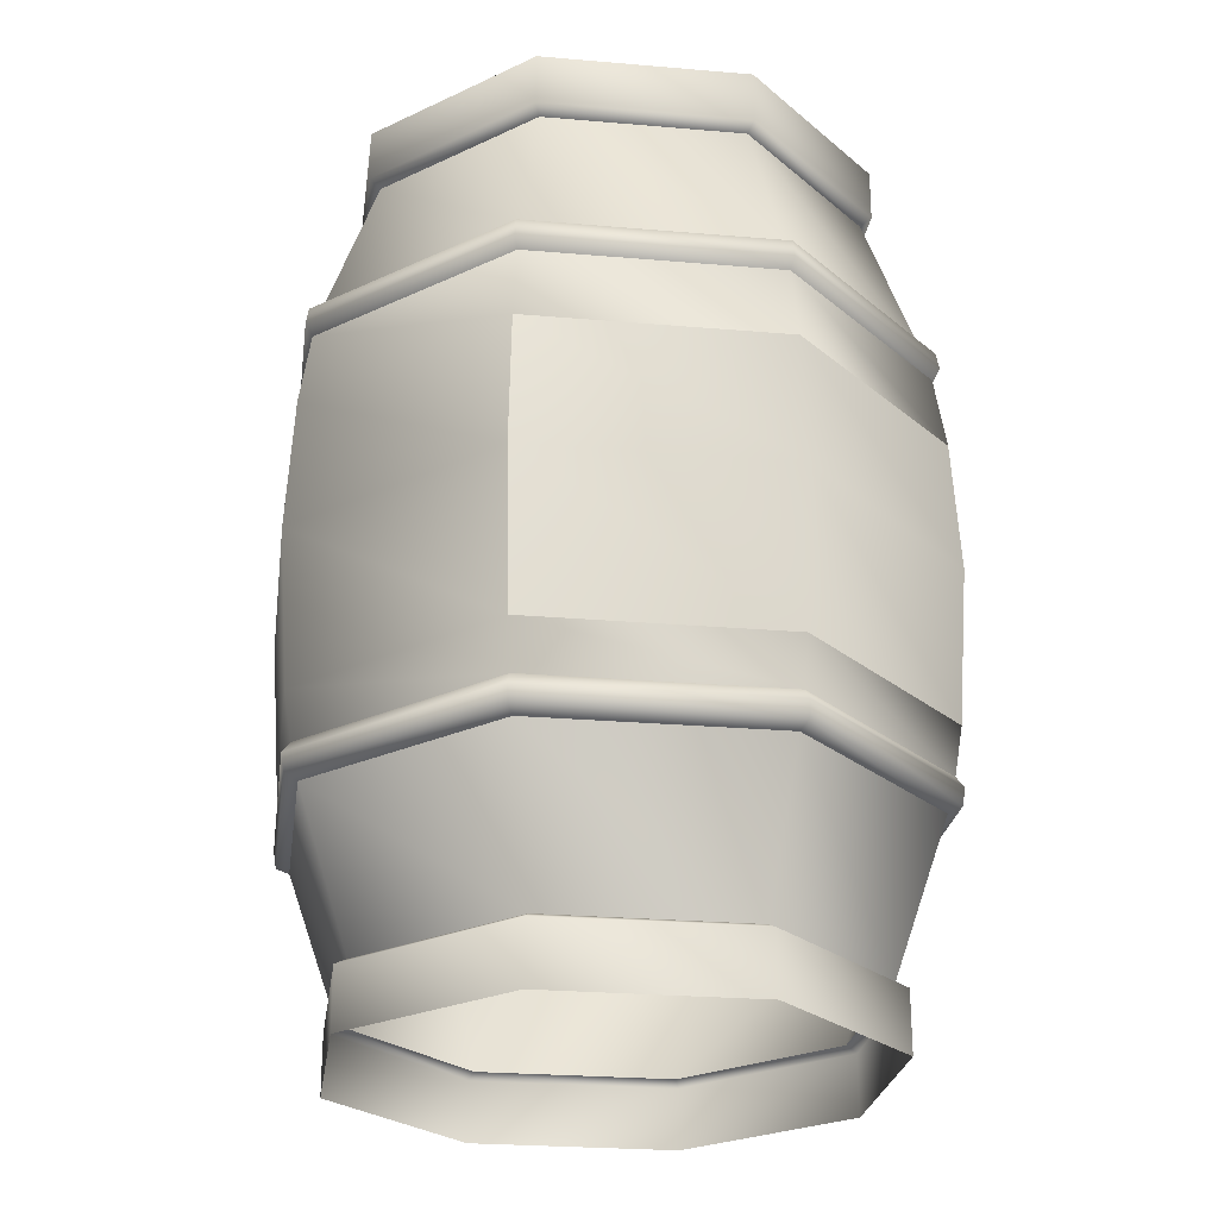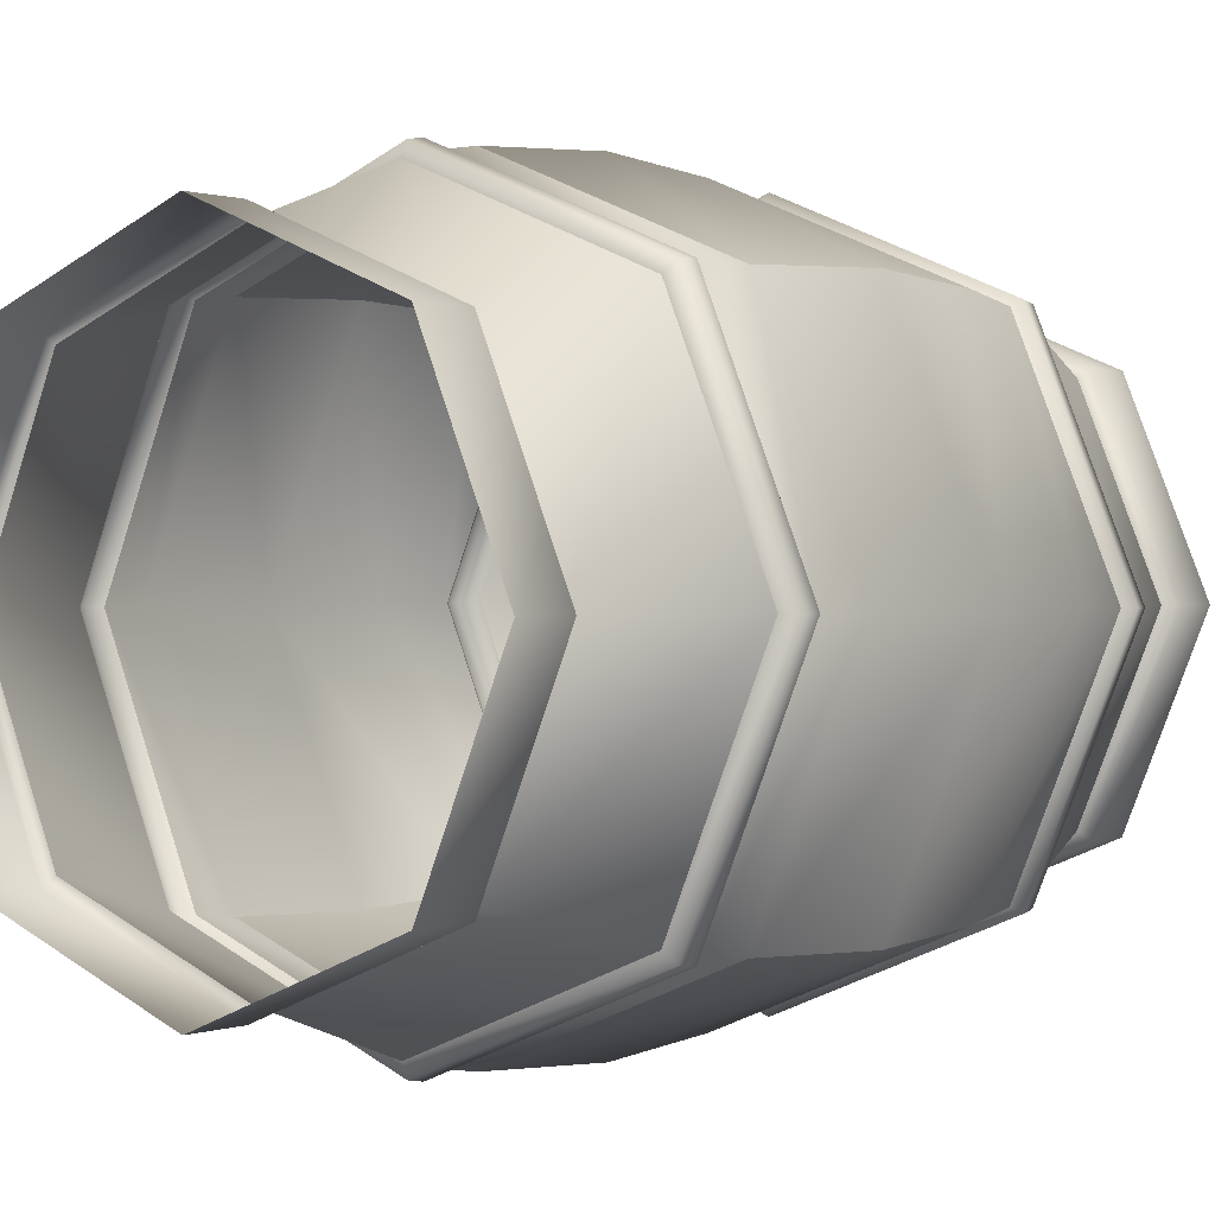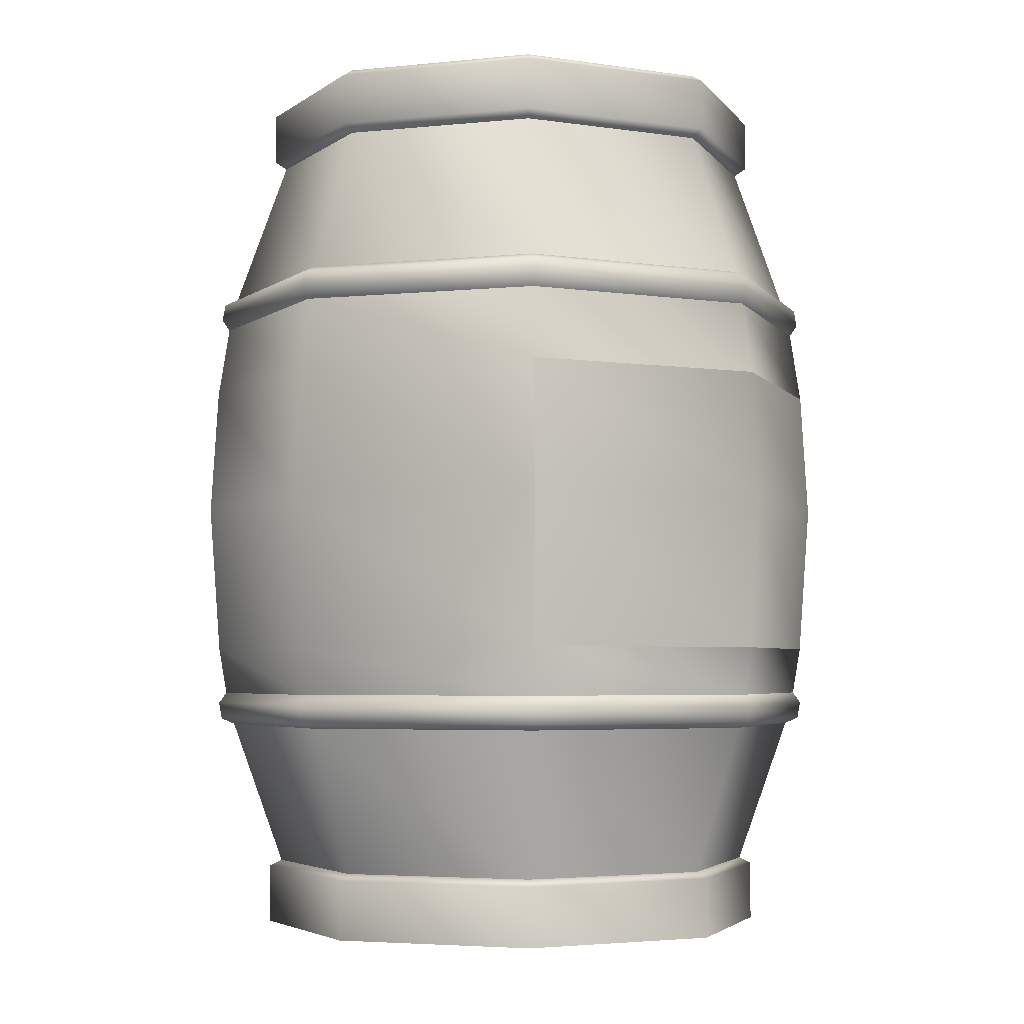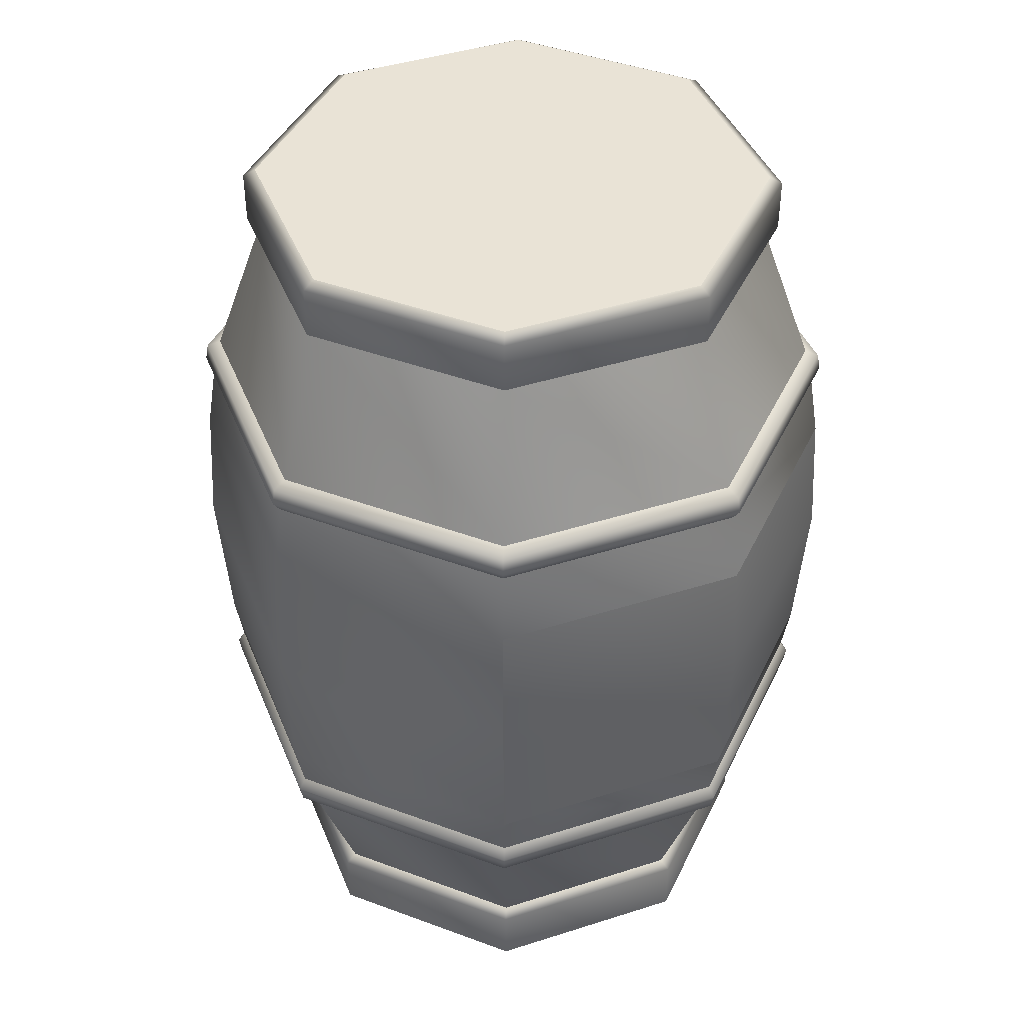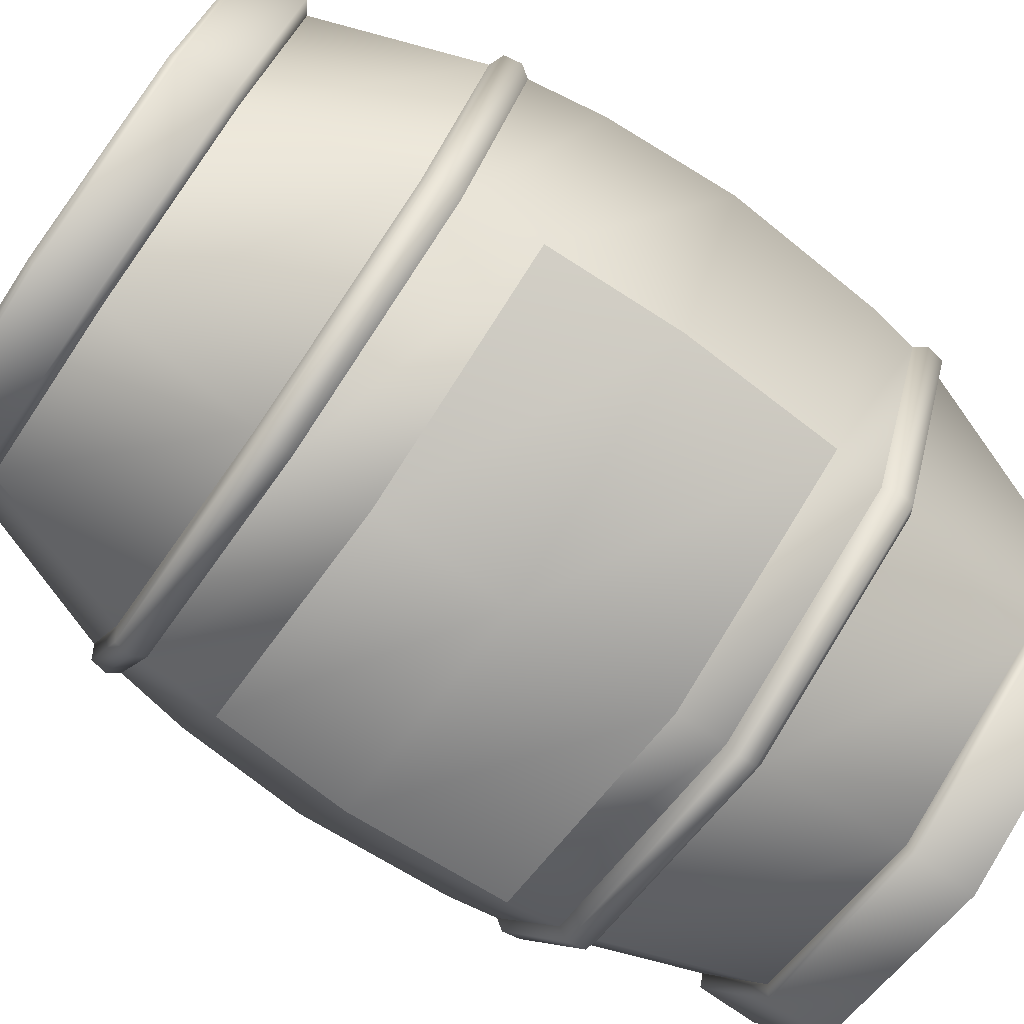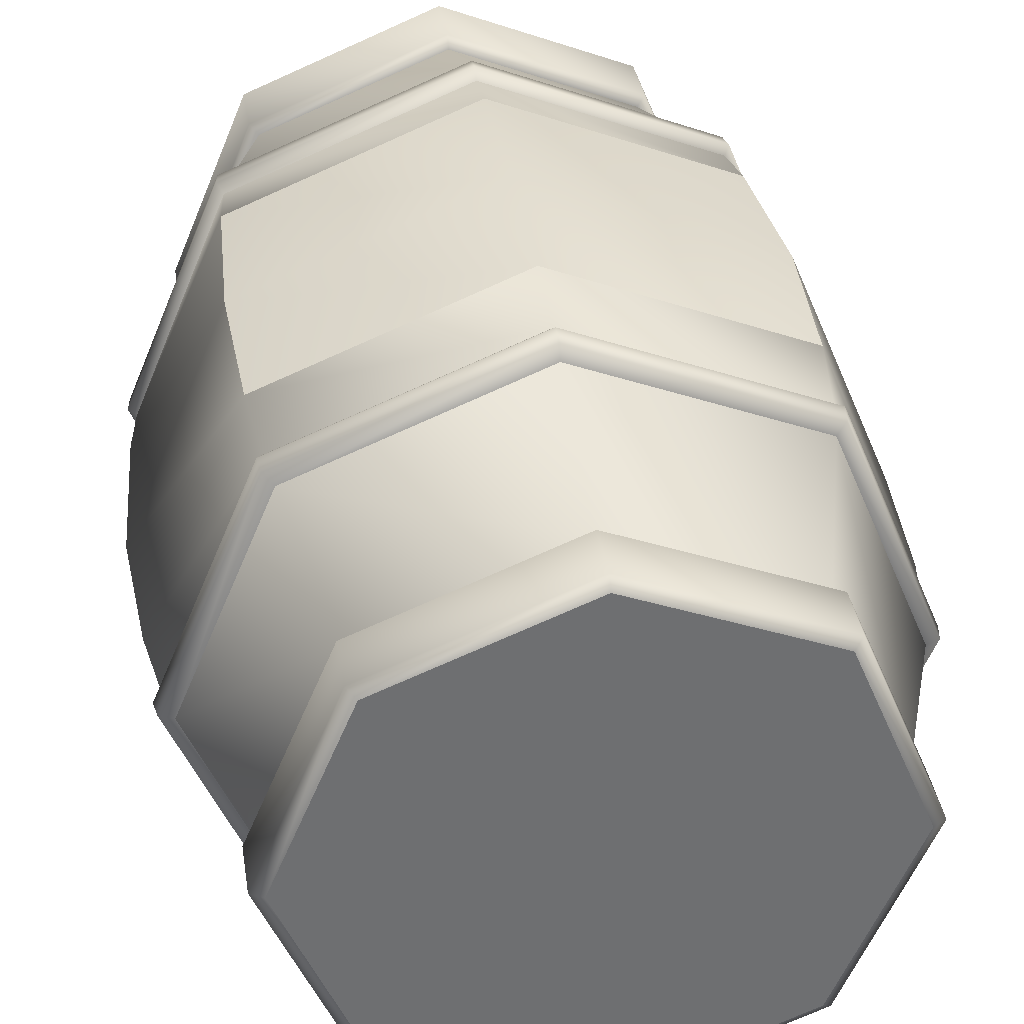
<metadata>
{"format":"obj","ext":"obj","renderer":"f3d","projection":"perspective","resolution":1024,"background":"white","views":[{"elev":-25.3,"azim":149.6,"up":"+Y"},{"elev":0.6,"azim":36.5,"up":"+Z"},{"elev":-4.0,"azim":-48.8,"up":"+Y"},{"elev":42.3,"azim":-43.5,"up":"+Y"},{"elev":-77.5,"azim":-124.6,"up":"+Z"},{"elev":36.0,"azim":171.2,"up":"+Z"}]}
</metadata>
<code>
v -0.2635 0.5014 -0.2635
v -0.3727 0.5014 0
v -0.2574 0.6454 -0.2574
v -0.3641 0.6454 0
v -0.2635 0.5014 0.2635
v -0.2574 0.6454 0.2574
v -0.3604 0.331 0
v -0.2549 0.331 -0.2549
v -0.2549 0.331 0.2549
v -0.3603 0.2651 0
v -0.2547 0.2651 -0.2547
v -0.3568 0.2459 0
v -0.2523 0.2459 -0.2523
v -0.2547 0.2651 0.2547
v -0.2523 0.2459 0.2523
v -0.2546 0.7384 -0.2546
v -0.3601 0.7384 0
v -0.2523 0.7569 -0.2523
v -0.3568 0.7569 0
v -0.2546 0.7384 0.2546
v -0.2523 0.7569 0.2523
v -0.2485 0.7255 -0.2485
v -0.3514 0.7255 0
v -0.2485 0.7255 0.2485
v -0.2485 0.2773 0.2485
v -0.3514 0.2773 0
v -0.2485 0.2773 -0.2485
v -0.3514 0.2773 0
v -0.2485 0.2773 -0.2485
v -0.2485 0.2773 0.2485
v -0.3514 0.7255 0
v -0.2485 0.7255 -0.2485
v -0.2485 0.7255 0.2485
v -0.3417 0.2396 0
v -0.2416 0.2396 -0.2416
v -0.2416 0.2396 0.2416
v -0.3417 0.7633 0
v -0.2416 0.7633 -0.2416
v -0.2416 0.7633 0.2416
v -0.3417 0.2396 0
v -0.2416 0.2396 -0.2416
v -0.2825 0.0737 0
v -0.1998 0.0737 -0.1998
v -0.2416 0.2396 0.2416
v -0.1998 0.0737 0.1998
v -0.2416 0.7633 -0.2416
v -0.3417 0.7633 0
v -0.1998 0.9291 -0.1998
v -0.2825 0.9291 0
v -0.2416 0.7633 0.2416
v -0.1998 0.9291 0.1998
v -0.2093 0 -0.2093
v -0.296 0 0
v -0.2093 0.0669 -0.2093
v -0.296 0.0669 0
v -0.2093 0 0.2093
v -0.2093 0.0669 0.2093
v -0.296 0.9952 0
v -0.2093 0.9952 -0.2093
v -0.296 0.9379 0
v -0.2093 0.9379 -0.2093
v -0.2093 0.9952 0.2093
v -0.2093 0.9379 0.2093
v -0.2825 0.0737 0
v -0.1998 0.0737 -0.1998
v -0.2825 1.003 0
v -0.1998 1.003 -0.1998
v -0.1998 0.0737 0.1998
v -0.2825 0.9291 0
v -0.1998 0.9291 -0.1998
v -0.1998 0.9291 0.1998
v -0.1998 1.003 0.1998
v -0.0753 1.003 0
v -0.0532 1.003 -0.0532
v -0.2825 1.003 0
v -0.1998 1.003 -0.1998
v -0.0532 1.003 0.0532
v -0.1998 1.003 0.1998
v 0 0.2651 -0.3603
v 0 0.2459 -0.3568
v 0 0.2651 0.3603
v 0 0.2459 0.3568
v 0 0.7384 -0.3601
v 0 0.7569 -0.3568
v 0 0.7384 0.3601
v 0 0.7569 0.3568
v 0 0.6454 -0.3641
v 0 0.7255 -0.3514
v 0 0.6454 0.3641
v 0 0.7255 0.3514
v 0 0.331 -0.3604
v 0 0.2773 -0.3514
v 0 0.331 0.3604
v 0 0.2773 0.3514
v 0 0.2773 -0.3514
v 0 0.2773 0.3514
v 0 0.7255 -0.3514
v 0 0.7255 0.3514
v 0 0.2396 -0.3417
v 0 0.2396 0.3417
v 0 0.7633 -0.3417
v 0 0.7633 0.3417
v 0 0.2396 -0.3417
v 0 0.0737 -0.2825
v 0 0.2396 0.3417
v 0 0.0737 0.2825
v 0 0.7633 -0.3417
v 0 0.9291 -0.2825
v 0 0.7633 0.3417
v 0 0.9291 0.2825
v 0 0 -0.296
v 0 0.0669 -0.296
v 0 0 0.296
v 0 0.0669 0.296
v 0 0.9952 -0.296
v 0 0.9379 -0.296
v 0 0.9952 0.296
v 0 0.9379 0.296
v 0 0.0737 -0.2825
v 0 0.0737 0.2825
v 0 0.9291 -0.2825
v 0 0.9291 0.2825
v 0 1.003 -0.2825
v 0 1.003 0.2825
v 0 1.003 -0.0753
v 0 1.003 -0.2825
v 0 1.003 0.0753
v 0 1.003 0.2825
v 0 1.003 -0.0753
v -0.0532 1.003 -0.0532
v 0.0532 1.003 -0.0532
v 0.0532 1.003 0.0532
v -0.0532 1.003 0.0532
v 0 1.003 0.0753
v -0.0753 1.003 0
v 0.0753 1.003 0
v 0.0532 1.003 -0.0532
v 0.1998 1.003 -0.1998
v 0.0532 1.003 0.0532
v 0.1998 1.003 0.1998
v 0.2093 0.0669 -0.2093
v 0.1998 0.0737 -0.1998
v 0.2093 0.0669 0.2093
v 0.1998 0.0737 0.1998
v 0.2093 0.9379 -0.2093
v 0.1998 0.9291 -0.1998
v 0.2093 0.9379 0.2093
v 0.1998 0.9291 0.1998
v 0.2093 0.9952 -0.2093
v 0.1998 1.003 -0.1998
v 0.2093 0.9952 0.2093
v 0.1998 1.003 0.1998
v 0.2093 0 -0.2093
v 0.2093 0 0.2093
v 0.2416 0.2396 -0.2416
v 0.1998 0.0737 -0.1998
v 0.2416 0.2396 0.2416
v 0.1998 0.0737 0.1998
v 0.2416 0.7633 -0.2416
v 0.1998 0.9291 -0.1998
v 0.2416 0.7633 0.2416
v 0.1998 0.9291 0.1998
v 0.2523 0.2459 -0.2523
v 0.2416 0.2396 -0.2416
v 0.2523 0.2459 0.2523
v 0.2416 0.2396 0.2416
v 0.2523 0.7569 -0.2523
v 0.2416 0.7633 -0.2416
v 0.2523 0.7569 0.2523
v 0.2416 0.7633 0.2416
v 0.2546 0.7384 -0.2546
v 0.2485 0.7255 -0.2485
v 0.2546 0.7384 0.2546
v 0.2485 0.7255 0.2485
v 0.2547 0.2651 -0.2547
v 0.2485 0.2773 -0.2485
v 0.2547 0.2651 0.2547
v 0.2485 0.2773 0.2485
v 0.2549 0.331 -0.2549
v 0.2485 0.2773 -0.2485
v 0.2549 0.331 0.2549
v 0.2485 0.2773 0.2485
v 0.2574 0.6454 -0.2574
v 0.2485 0.7255 -0.2485
v 0.2574 0.6454 0.2574
v 0.2485 0.7255 0.2485
v 0.0753 1.003 0
v 0.2825 1.003 0
v 0.296 0.0669 0
v 0.2825 0.0737 0
v 0.296 0.9379 0
v 0.2825 0.9291 0
v 0.296 0.9952 0
v 0.2825 1.003 0
v 0.296 0 0
v 0.3417 0.2396 0
v 0.2825 0.0737 0
v 0.3417 0.7633 0
v 0.2825 0.9291 0
v 0.3568 0.2459 0
v 0.3417 0.2396 0
v 0.3568 0.7569 0
v 0.3417 0.7633 0
v 0.3601 0.7384 0
v 0.3514 0.7255 0
v 0.3603 0.2651 0
v 0.3514 0.2773 0
v 0.3604 0.331 0
v 0.3514 0.2773 0
v 0.3641 0.6454 0
v 0.3514 0.7255 0
v 0.2635 0.5014 -0.2635
v 0.3727 0.5014 0
v 0.2635 0.5014 0.2635
v 0 0.5014 -0.3727
v -0.2635 0.5014 -0.2635
v 0 0.6454 -0.3641
v -0.2574 0.6454 -0.2574
v -0.2635 0.5014 0.2635
v 0 0.5014 0.3727
v -0.2574 0.6454 0.2574
v 0 0.6454 0.3641
v -0.2549 0.331 -0.2549
v 0 0.331 -0.3604
v 0 0.331 0.3604
v -0.2549 0.331 0.2549
v 0.2635 0.5014 -0.2635
v 0.2549 0.331 -0.2549
v 0.2635 0.5014 0.2635
v 0.2549 0.331 0.2549
v 0.2574 0.6454 -0.2574
v 0.2574 0.6454 0.2574
f 130 131 129
f 130 131 130
f 130 136 131
f 135 136 130
f 135 132 136
f 133 132 135
f 133 134 132
f 139 140 139
f 127 140 139
f 127 128 140
f 127 128 127
f 127 78 128
f 77 78 127
f 77 75 78
f 73 75 77
f 74 75 73
f 74 75 74
f 74 76 75
f 74 76 74
f 74 126 76
f 125 126 74
f 125 126 126
f 137 126 125
f 137 138 126
f 137 138 137
f 137 188 138
f 187 188 137
f 187 188 188
f 139 188 187
f 139 140 188
f 198 199 198
f 159 199 198
f 159 160 199
f 107 160 159
f 107 108 160
f 46 108 107
f 46 48 108
f 47 48 46
f 47 48 47
f 47 49 48
f 50 49 47
f 50 51 49
f 109 51 50
f 109 110 51
f 161 110 109
f 161 162 110
f 198 162 161
f 198 199 162
f 4 5 6
f 24 6 89
f 23 6 24
f 23 4 6
f 22 4 23
f 27 8 27
f 26 8 27
f 26 7 8
f 25 7 26
f 25 7 7
f 9 7 25
f 9 2 7
f 5 2 9
f 5 2 2
f 4 2 5
f 4 3 2
f 22 3 4
f 22 3 3
f 88 3 22
f 7 1 8
f 2 1 7
f 2 3 1
f 9 94 93
f 25 94 9
f 94 93 94
f 182 93 94
f 182 181 93
f 209 181 182
f 209 208 181
f 180 208 209
f 180 179 208
f 92 179 180
f 92 91 179
f 27 91 92
f 27 8 91
f 213 208 179
f 208 214 181
f 213 214 208
f 213 185 214
f 213 185 213
f 213 210 185
f 213 210 213
f 213 212 210
f 179 212 213
f 210 212 183
f 88 87 3
f 184 87 88
f 184 183 87
f 211 183 184
f 211 210 183
f 186 210 211
f 186 185 210
f 90 185 186
f 90 89 185
f 24 89 90
f 157 158 157
f 105 158 157
f 105 106 158
f 44 106 105
f 44 45 106
f 40 45 44
f 40 42 45
f 41 42 40
f 41 42 41
f 41 43 42
f 103 43 41
f 103 104 43
f 155 104 103
f 155 156 104
f 196 156 155
f 196 197 156
f 157 197 196
f 157 158 197
f 80 79 175
f 13 79 80
f 13 11 79
f 12 11 13
f 35 13 80
f 34 13 35
f 34 12 13
f 36 12 34
f 175 95 176
f 79 95 175
f 79 29 95
f 11 29 79
f 11 28 29
f 11 28 11
f 11 10 28
f 12 10 11
f 12 15 10
f 36 15 12
f 36 15 15
f 100 15 36
f 15 14 10
f 82 14 15
f 82 81 14
f 165 81 82
f 165 177 81
f 200 177 165
f 200 206 177
f 163 206 200
f 163 175 206
f 80 175 163
f 100 82 15
f 166 82 100
f 166 165 82
f 201 165 166
f 201 200 165
f 164 200 201
f 164 163 200
f 99 163 164
f 99 80 163
f 35 80 99
f 33 17 31
f 20 17 33
f 20 19 17
f 20 19 20
f 20 21 19
f 85 21 20
f 85 86 21
f 173 86 85
f 173 169 86
f 204 169 173
f 204 202 169
f 33 20 33
f 98 20 33
f 98 85 20
f 174 85 98
f 174 173 85
f 205 173 174
f 205 204 173
f 172 204 205
f 172 171 204
f 97 171 172
f 97 83 171
f 204 202 204
f 171 202 204
f 171 167 202
f 83 167 171
f 83 84 167
f 16 84 83
f 16 18 84
f 97 83 97
f 32 83 97
f 32 16 83
f 31 16 32
f 31 16 16
f 17 16 31
f 17 18 16
f 19 18 17
f 19 37 18
f 19 37 19
f 19 39 37
f 21 39 19
f 21 102 39
f 21 102 21
f 86 102 21
f 86 170 102
f 169 170 86
f 169 203 170
f 202 203 169
f 202 168 203
f 167 168 202
f 167 101 168
f 84 101 167
f 84 38 101
f 18 38 84
f 18 37 38
f 10 30 28
f 14 30 10
f 14 96 30
f 81 96 14
f 81 178 96
f 177 178 81
f 177 207 178
f 206 207 177
f 206 176 207
f 175 176 206
f 59 66 67
f 58 66 59
f 58 72 66
f 62 72 58
f 62 124 72
f 117 124 62
f 117 152 124
f 151 152 117
f 151 194 152
f 193 194 151
f 149 145 116
f 193 145 149
f 193 191 145
f 151 191 193
f 151 147 191
f 117 147 151
f 117 118 147
f 62 118 117
f 62 63 118
f 58 63 62
f 71 63 60
f 122 63 71
f 122 118 63
f 148 118 122
f 148 147 118
f 192 147 148
f 192 191 147
f 146 191 192
f 146 145 191
f 121 145 146
f 121 116 145
f 70 116 121
f 193 150 194
f 149 150 193
f 149 123 150
f 149 123 149
f 149 115 123
f 116 115 149
f 116 61 115
f 70 61 116
f 70 61 61
f 69 61 70
f 69 60 61
f 71 60 69
f 58 60 63
f 59 60 58
f 59 61 60
f 59 61 59
f 59 115 61
f 67 115 59
f 67 123 115
f 190 143 189
f 144 143 190
f 144 114 143
f 120 114 144
f 120 57 114
f 68 57 120
f 68 55 57
f 64 55 68
f 64 54 55
f 65 54 64
f 65 112 54
f 119 112 65
f 55 53 56
f 54 53 55
f 54 52 53
f 112 52 54
f 112 111 52
f 112 111 112
f 112 141 111
f 119 141 112
f 119 141 141
f 142 141 119
f 142 189 141
f 190 189 142
f 141 153 111
f 189 153 141
f 189 195 153
f 143 195 189
f 143 154 195
f 114 154 143
f 114 113 154
f 57 113 114
f 57 56 113
f 55 56 57
f 225 219 226
f 222 229 232
f 220 229 222
f 220 230 229
f 220 230 220
f 220 225 230
f 220 225 220
f 220 219 225
f 221 219 220
f 221 220 222
f 215 231 227
f 217 231 215
f 217 216 218
f 215 216 217
f 215 223 216
f 215 223 215
f 215 224 223
f 227 224 215
f 227 228 224

</code>
